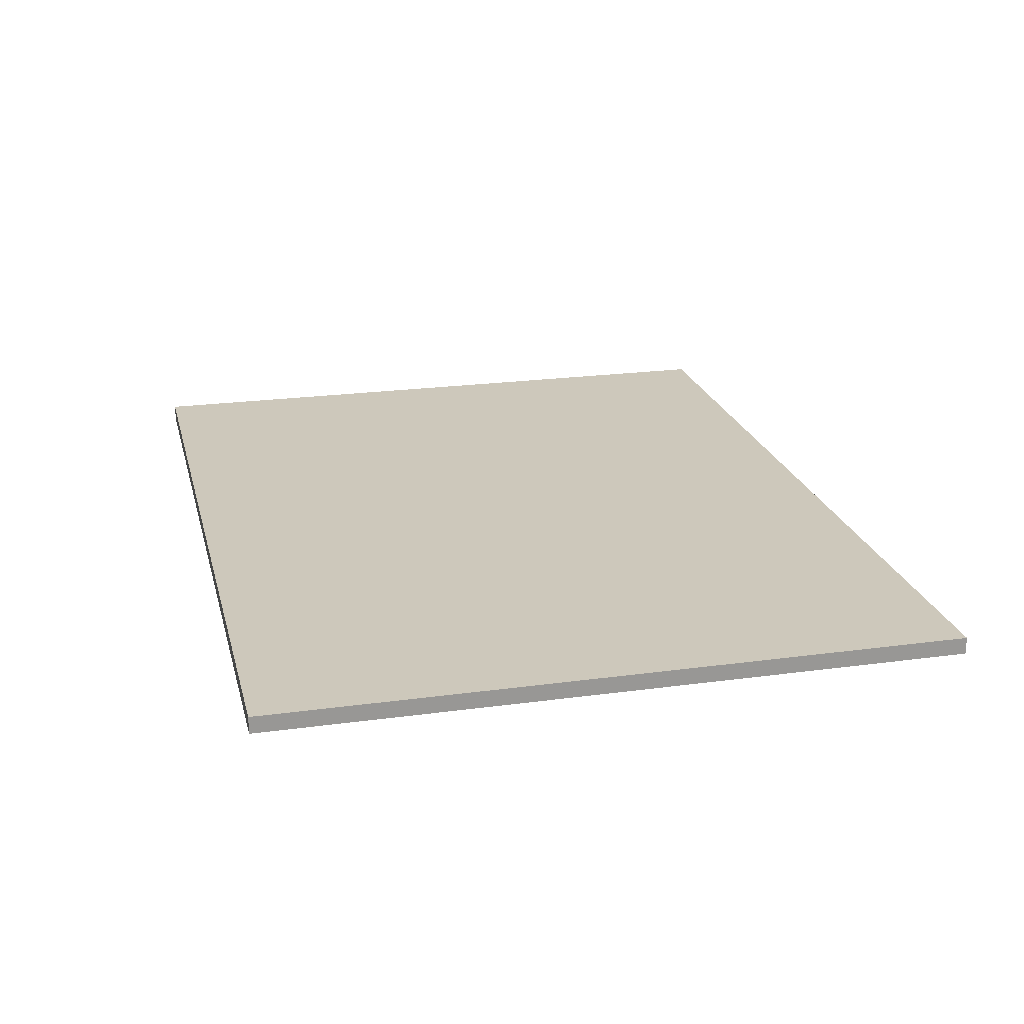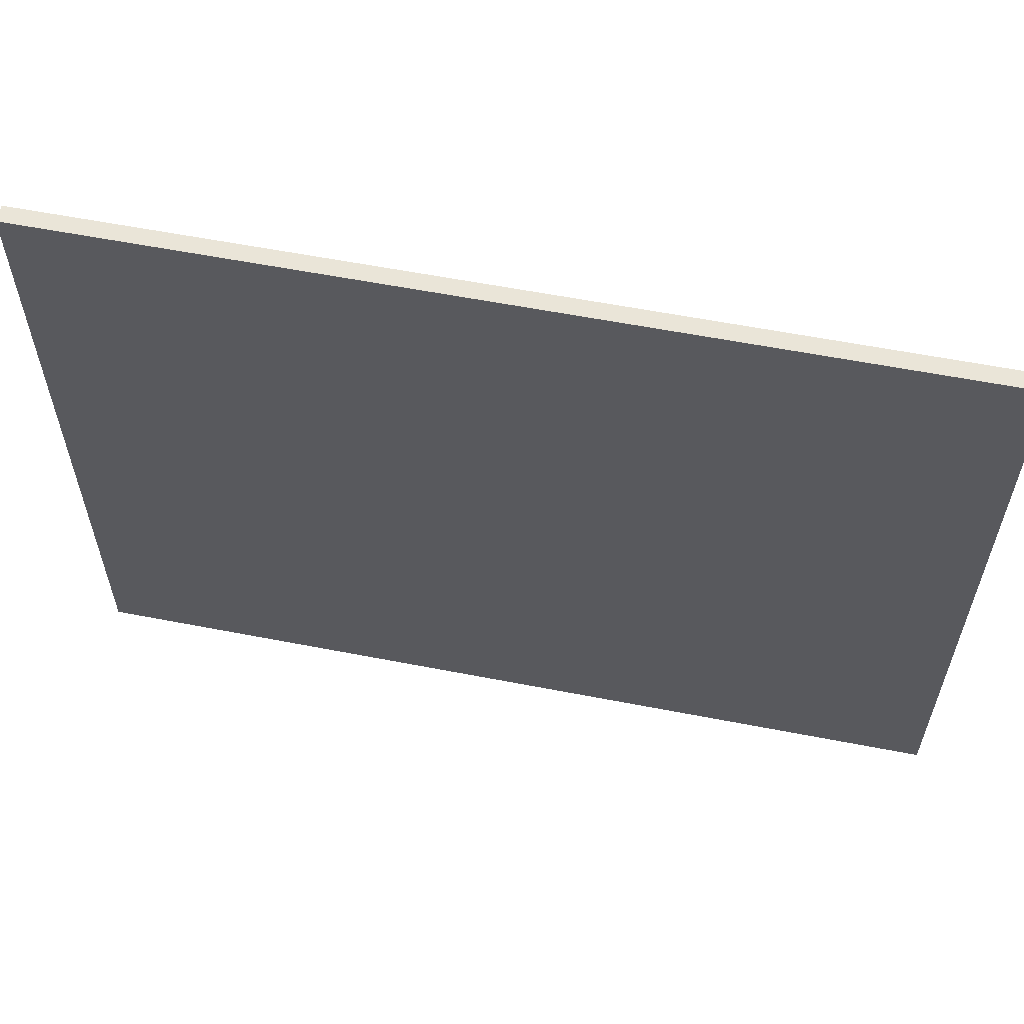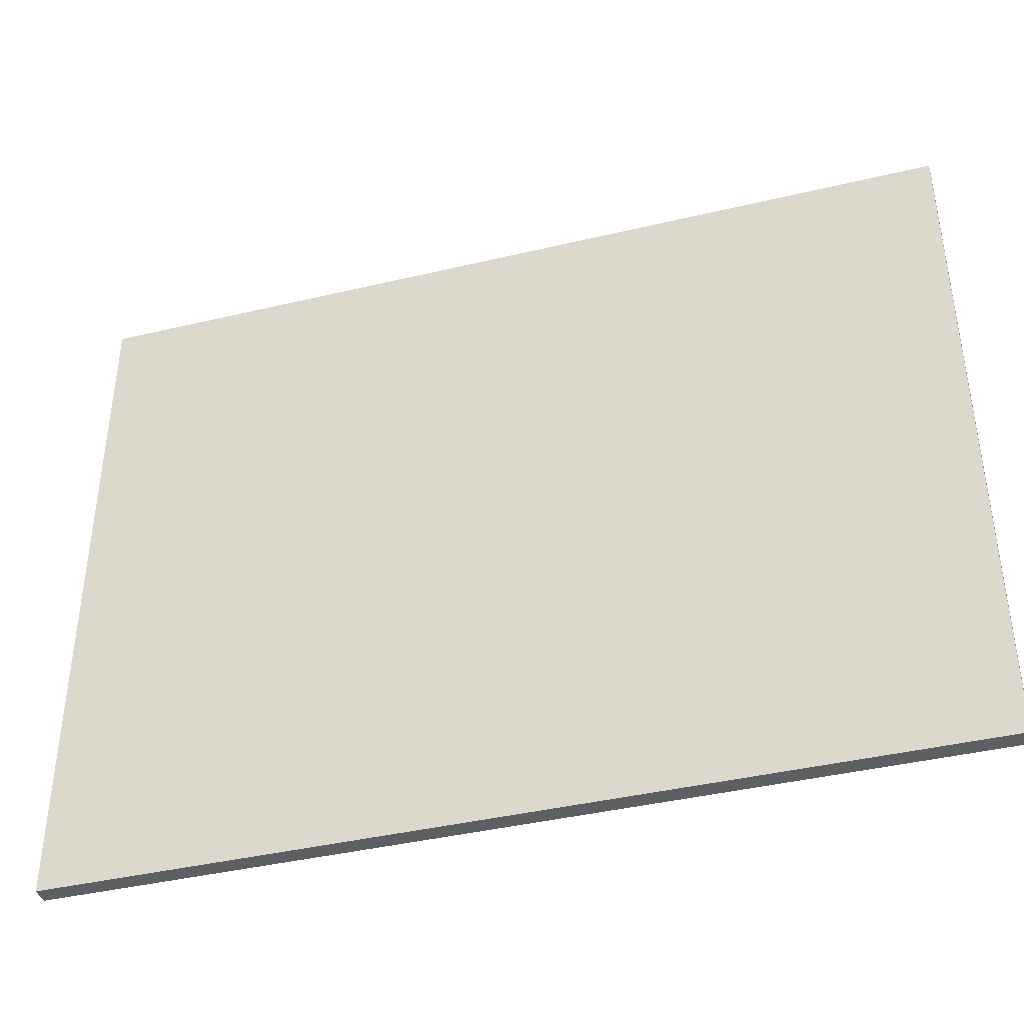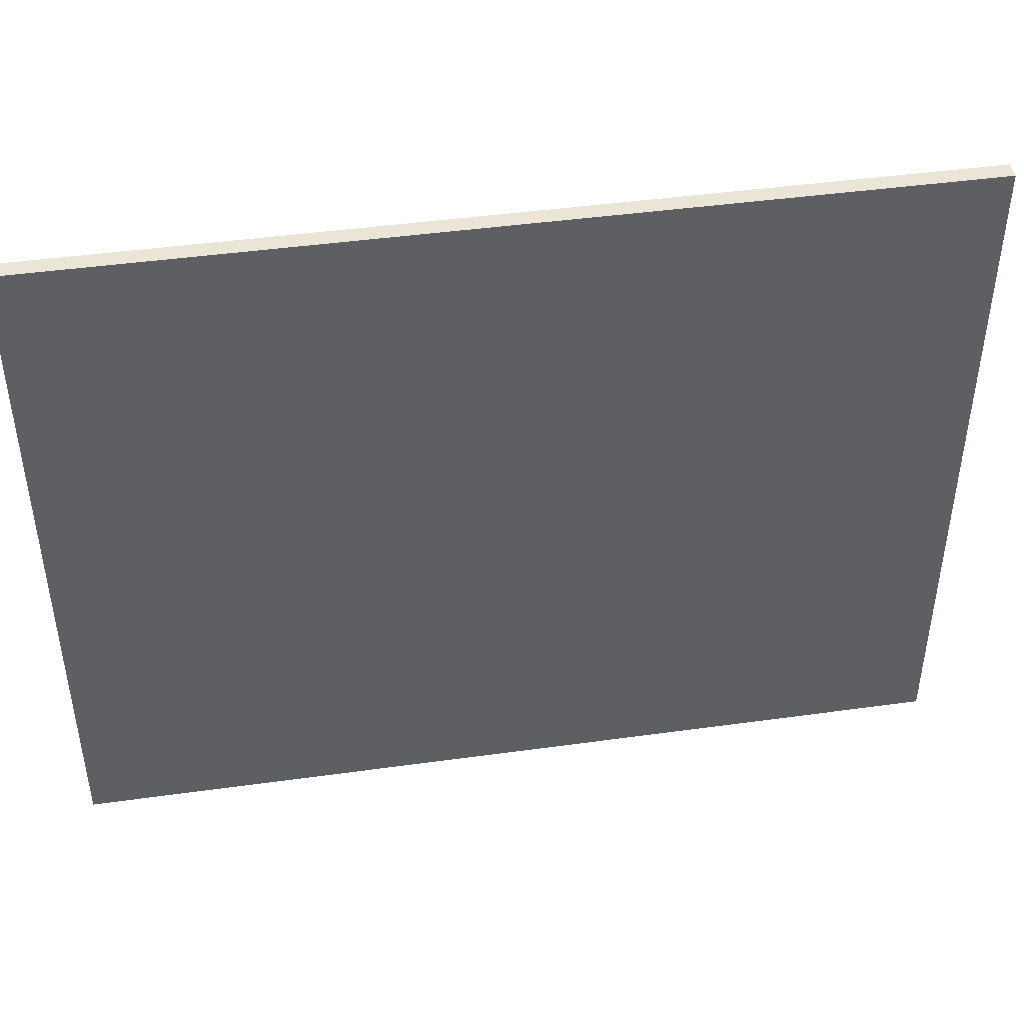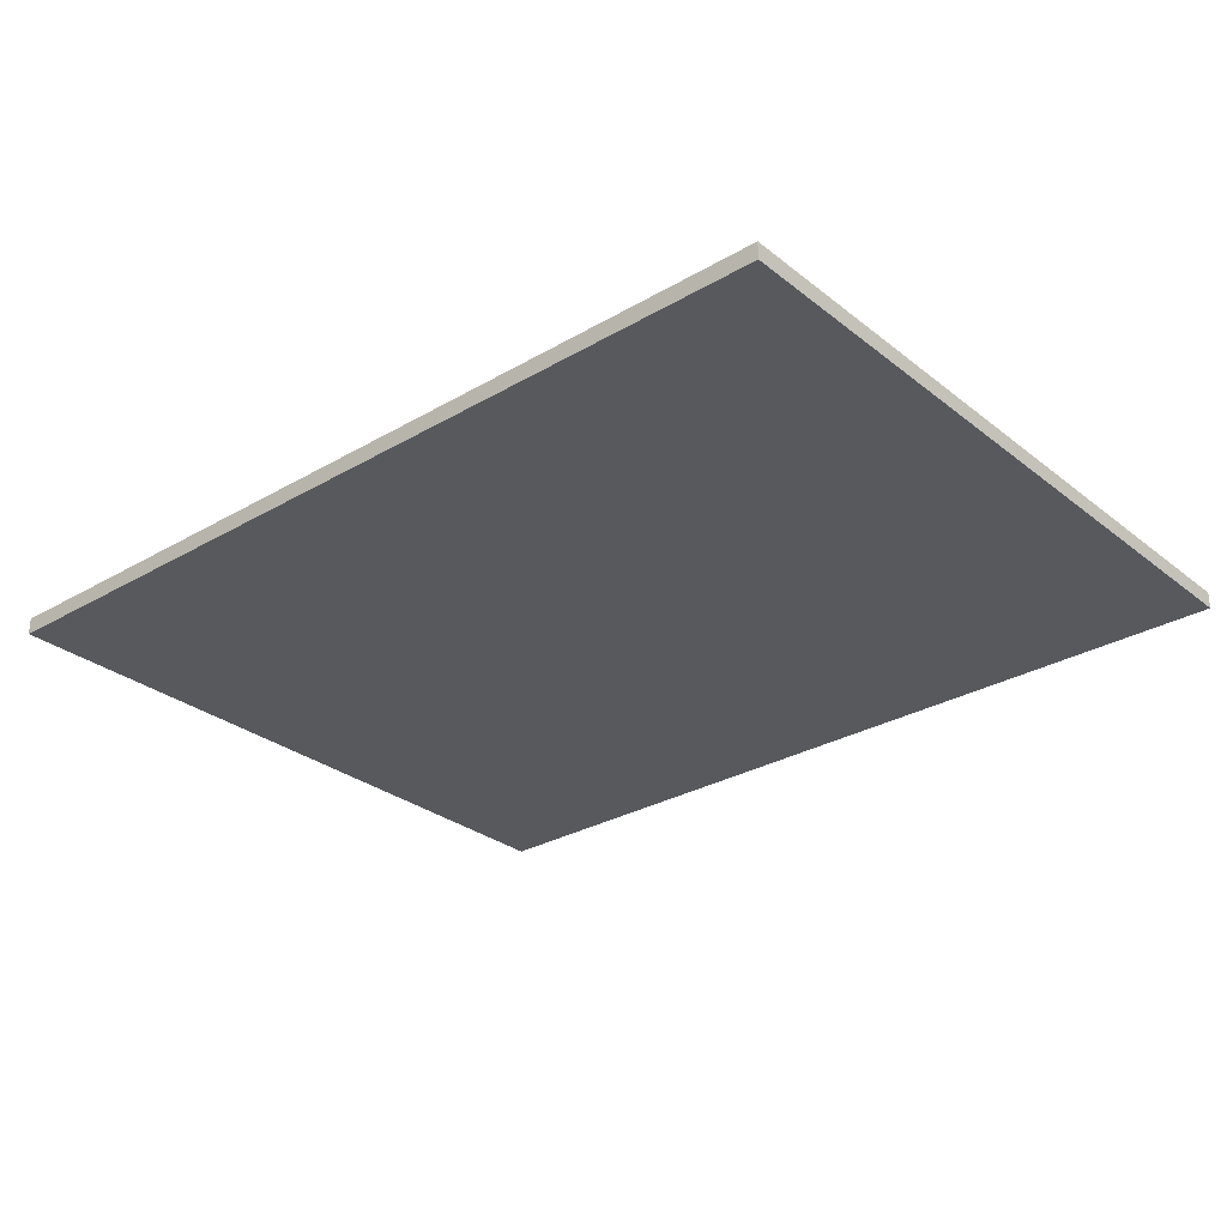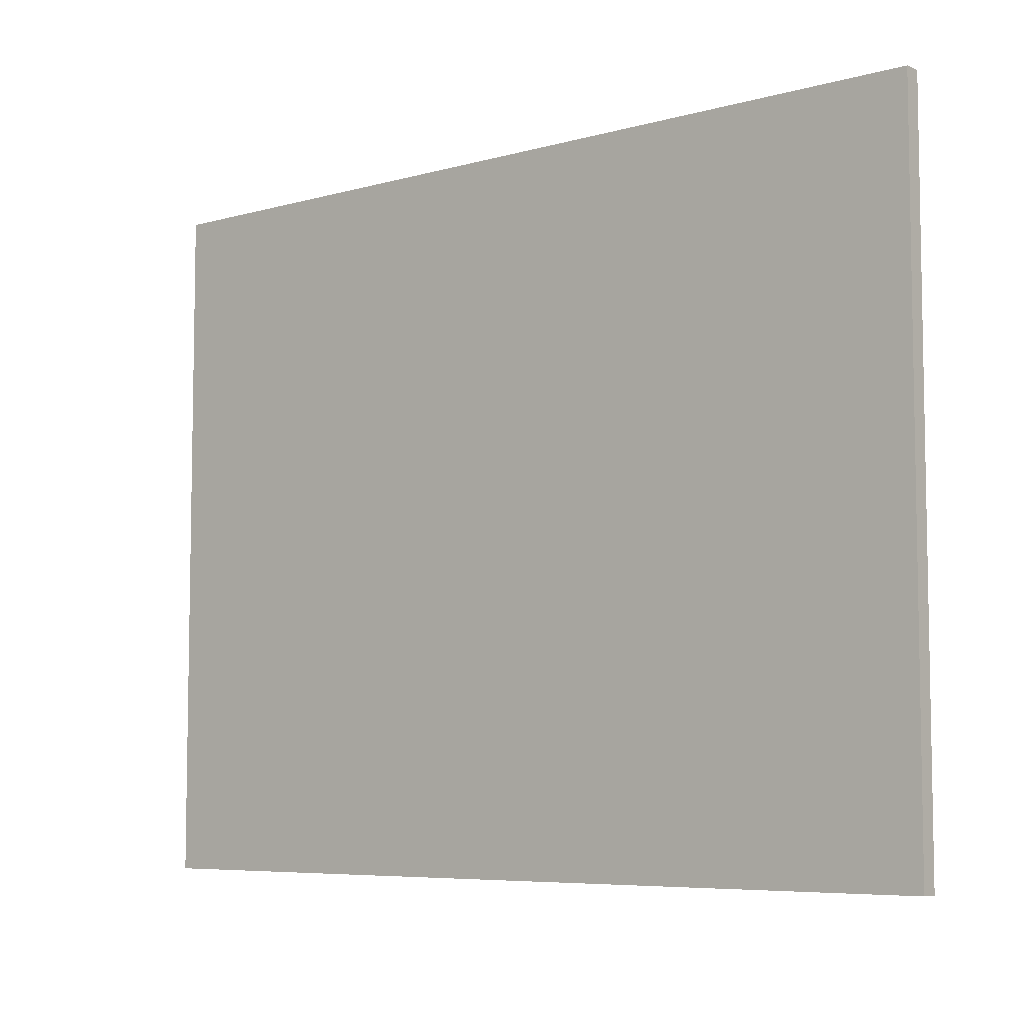
<metadata>
{"format":"obj","ext":"obj","renderer":"f3d","projection":"perspective","resolution":1024,"background":"white","views":[{"elev":21.9,"azim":-103.5,"up":"+Y"},{"elev":59.3,"azim":11.3,"up":"+Z"},{"elev":-40.5,"azim":16.3,"up":"+Z"},{"elev":44.4,"azim":-9.2,"up":"+Z"},{"elev":-29.2,"azim":40.8,"up":"+Y"},{"elev":-6.6,"azim":-140.4,"up":"+Z"}]}
</metadata>
<code>
o Cube
v 0.6425 0.01226 -0.5058
v 0.6425 -0.01226 -0.5058
v 0.6425 0.01226 0.5058
v 0.6425 -0.01226 0.5058
v -0.6425 0.01226 -0.5058
v -0.6425 -0.01226 -0.5058
v -0.6425 0.01226 0.5058
v -0.6425 -0.01226 0.5058
v -0.6425 -0.01226 0
v -0 -0.01226 -0.5058
v 0.6425 0 -0.5058
v -0.6425 0 0.5058
v 0.6425 0 0.5058
v -0.6425 0 -0.5058
v -0 0.01226 0.5058
v 0.6425 0.01226 0
v -0 -0.01226 0.5058
v -0.6425 0.01226 0
v -0 0.01226 -0.5058
v 0.6425 -0.01226 0
v -0 0 -0.5058
v 0.6425 0 0
v -0 -0.01226 0
v -0.6425 0 0
v -0 0 0.5058
v -0 0.01226 0
f 15 12 25
f 18 14 24
f 20 17 23
f 16 13 22
f 19 11 21
f 21 2 10
f 14 10 6
f 5 21 14
f 22 4 20
f 11 20 2
f 1 22 11
f 23 8 9
f 10 9 6
f 2 23 10
f 24 6 9
f 12 9 8
f 7 24 12
f 25 8 17
f 13 17 4
f 3 25 13
f 15 7 12
f 18 5 14
f 20 4 17
f 16 3 13
f 19 1 11
f 21 11 2
f 14 21 10
f 5 19 21
f 22 13 4
f 11 22 20
f 1 16 22
f 23 17 8
f 10 23 9
f 2 20 23
f 24 14 6
f 12 24 9
f 7 18 24
f 25 12 8
f 13 25 17
f 3 15 25
f 18 15 26
f 26 3 16
f 19 16 1
f 5 26 19
f 18 7 15
f 26 15 3
f 19 26 16
f 5 18 26

</code>
